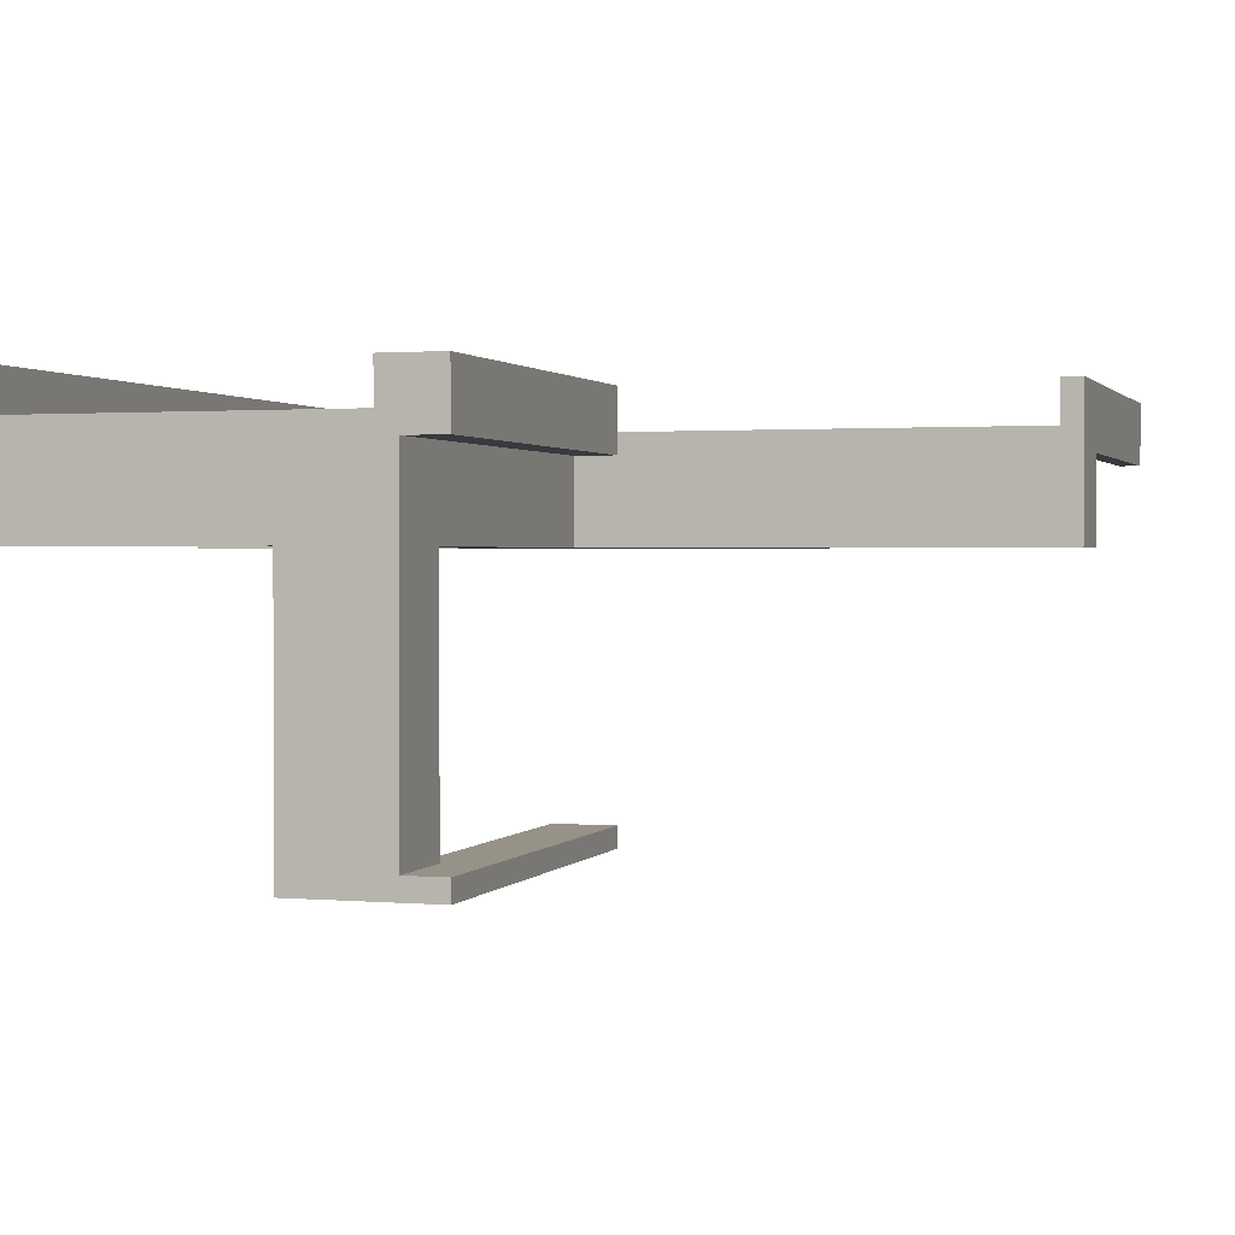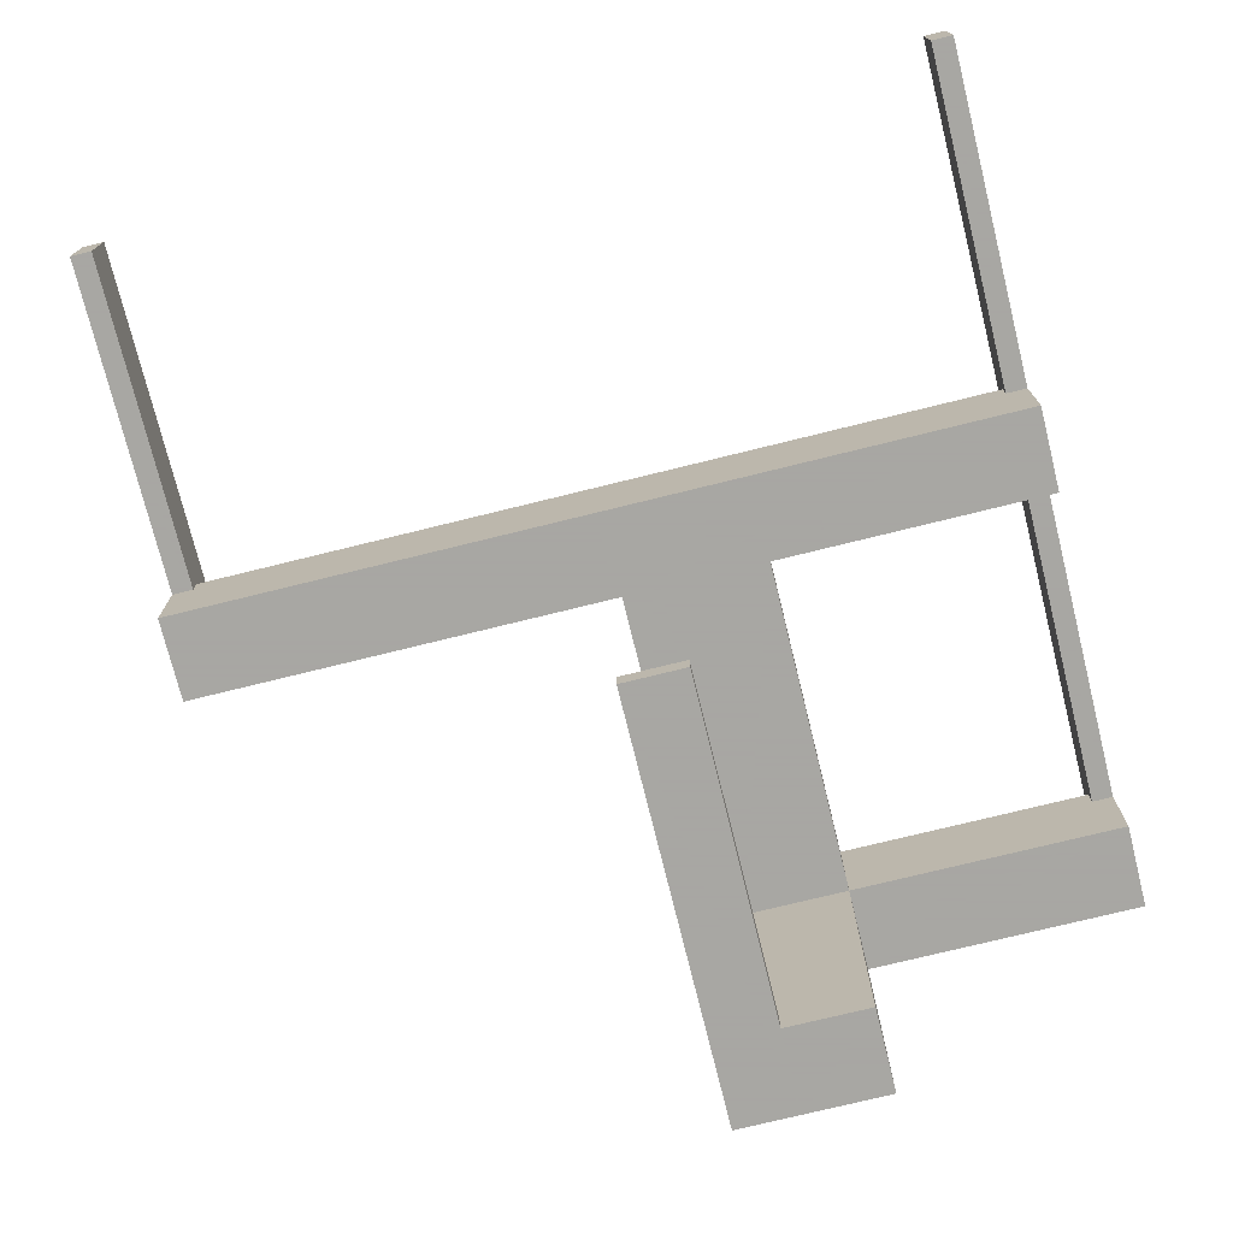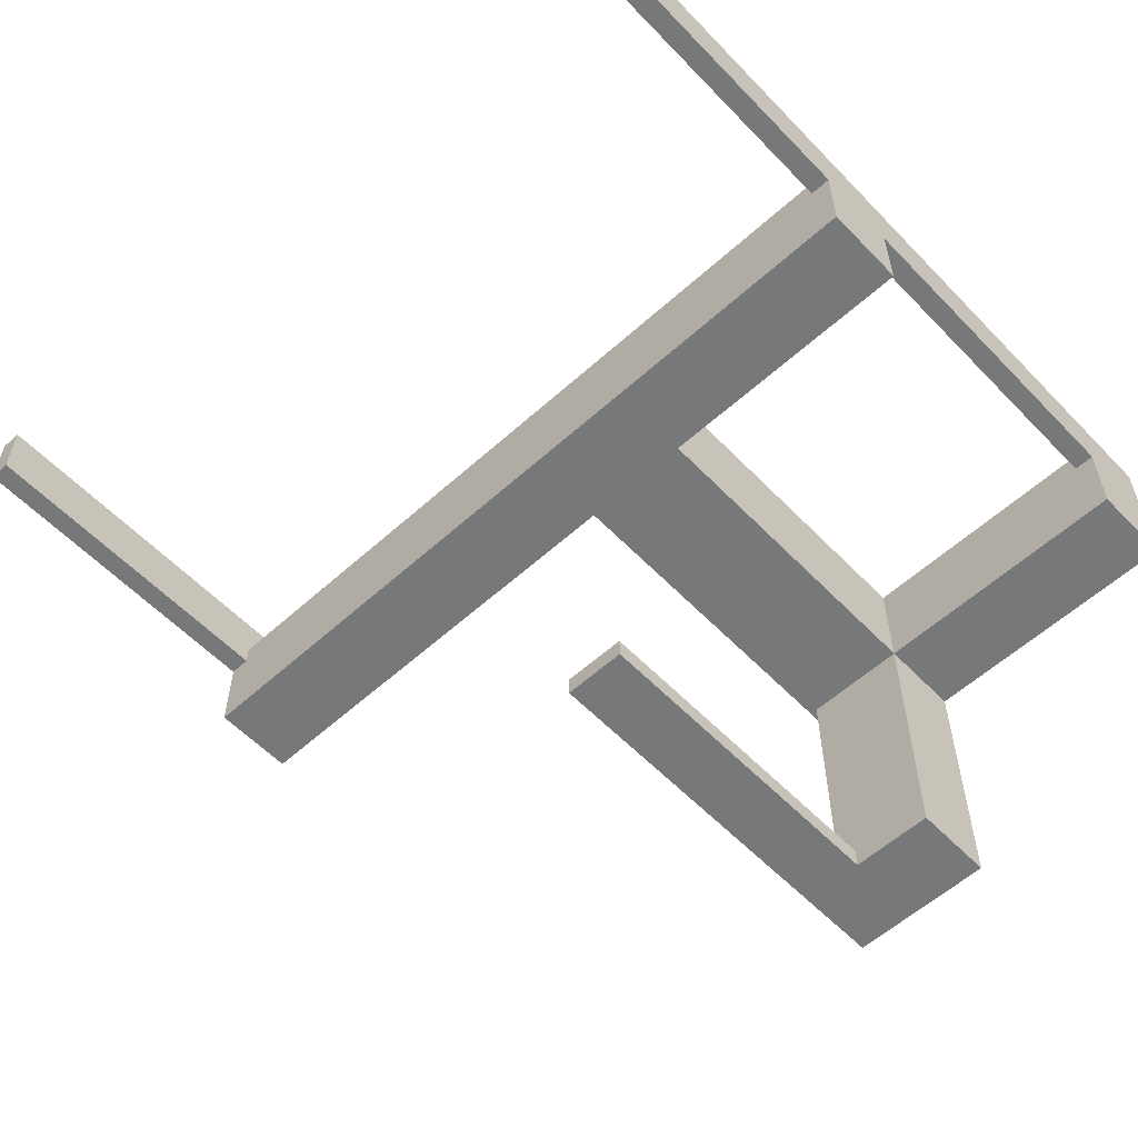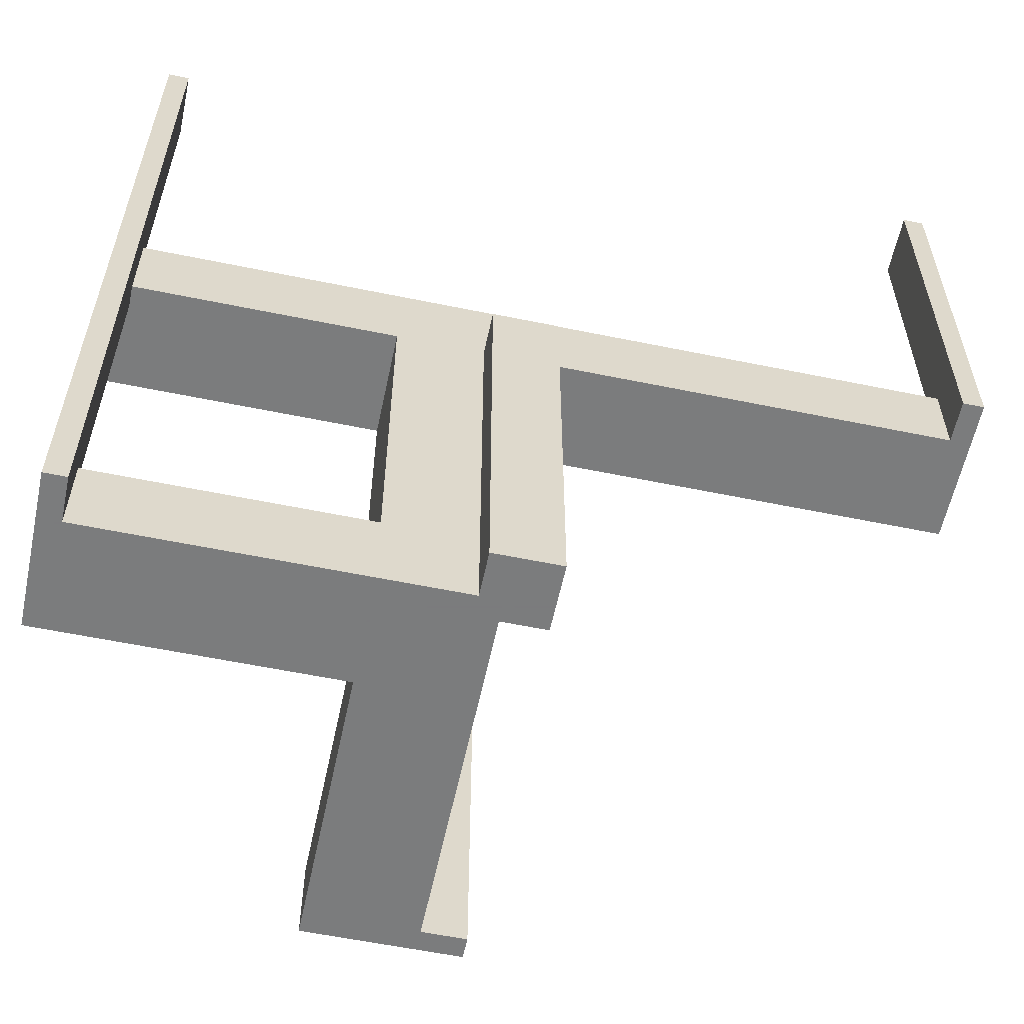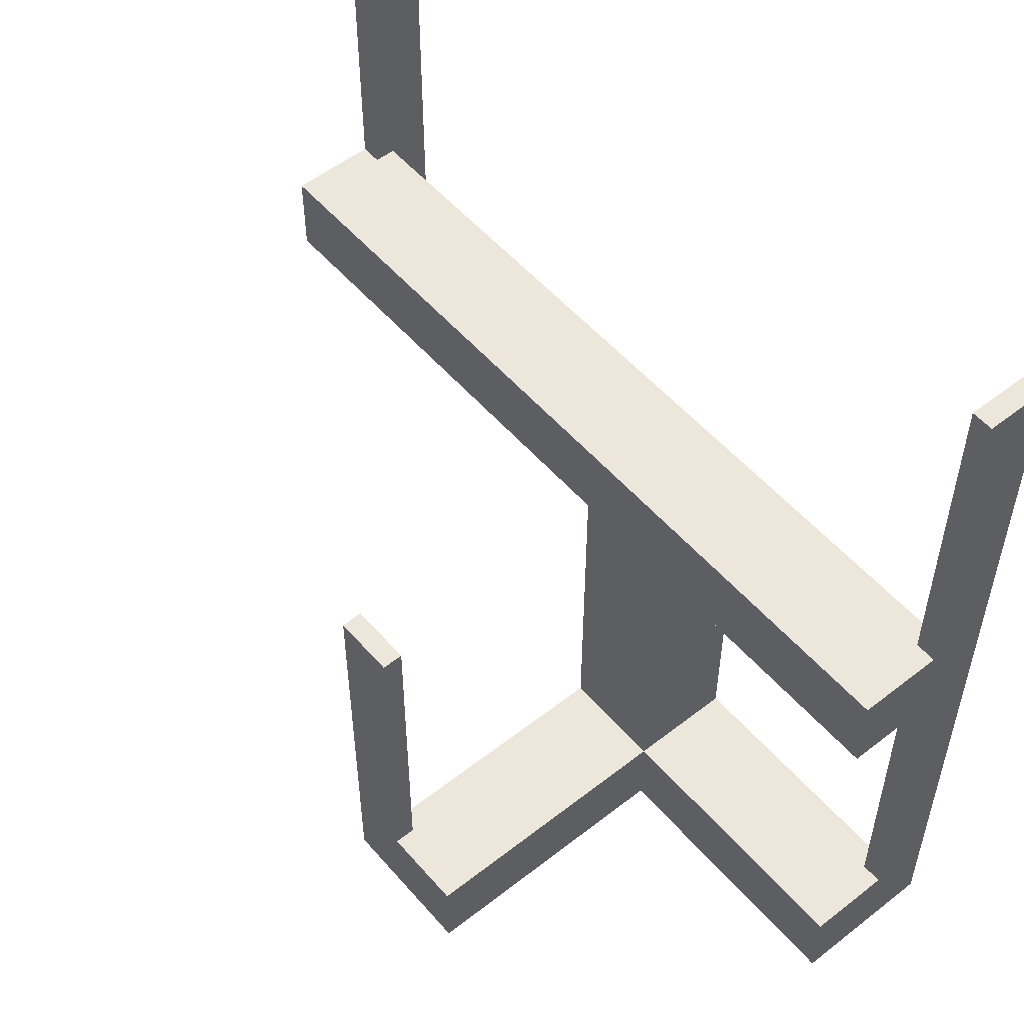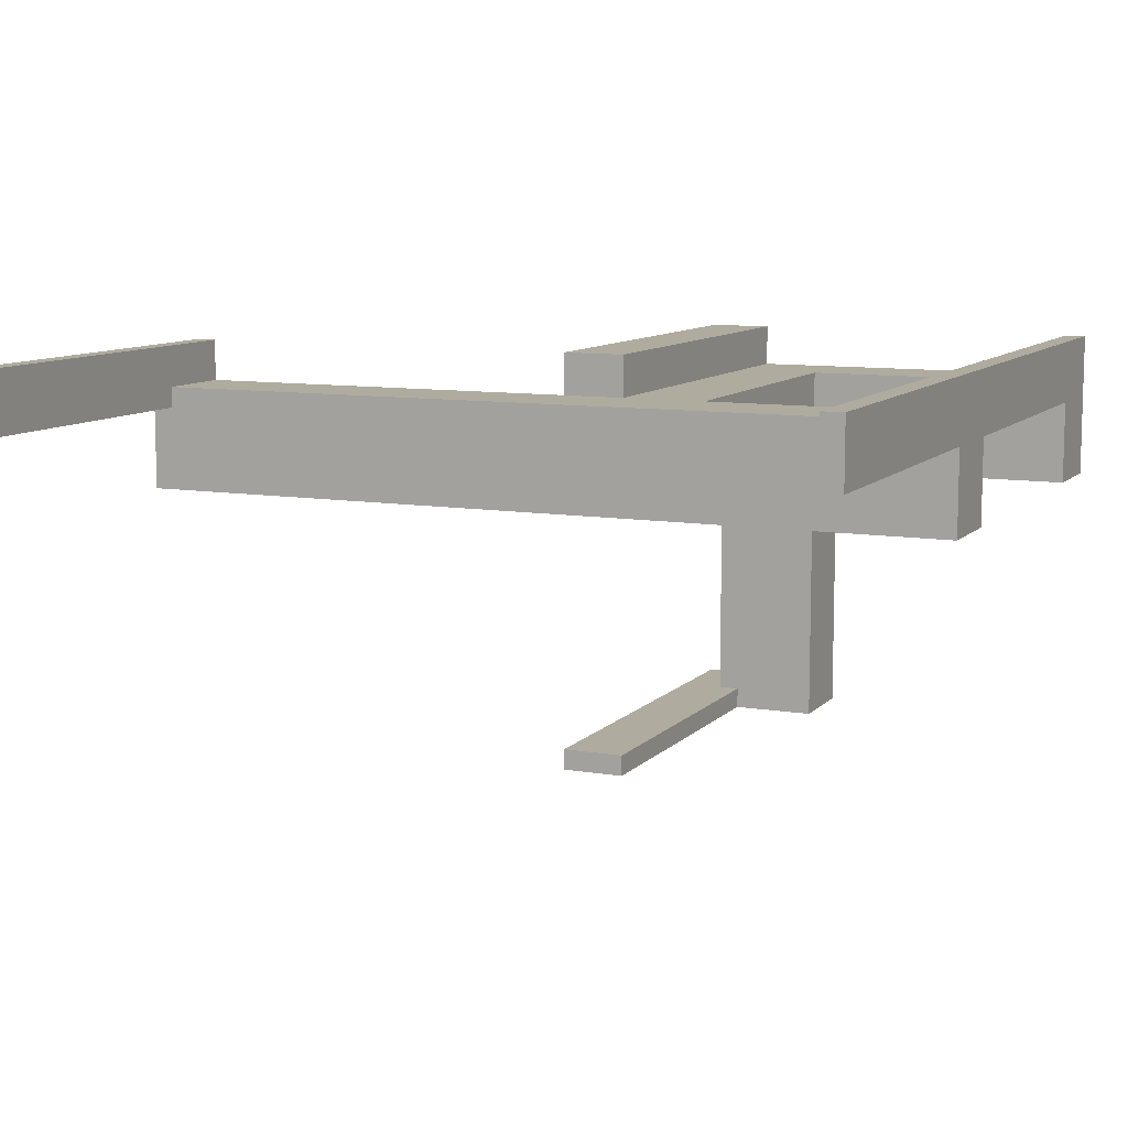
<metadata>
{"format":"obj","ext":"obj","renderer":"f3d","projection":"perspective","resolution":1024,"background":"white","views":[{"elev":1.2,"azim":-162.5,"up":"+Y"},{"elev":-74.4,"azim":13.9,"up":"+Y"},{"elev":-57.4,"azim":43.2,"up":"+Y"},{"elev":-58.6,"azim":168.0,"up":"+Z"},{"elev":53.5,"azim":50.2,"up":"+Z"},{"elev":9.6,"azim":24.0,"up":"+Y"}]}
</metadata>
<code>
v 0 0 0
v 0 0 -0.5
v 0 -0.075 0
v 0 -0.075 -0.5
v 0 -0.475 0
v 0 -0.475 -0.5
v 0 -0.5 0
v 0 -0.5 -0.5
v 0 -0.175 0
v 0 -0.175 0.1
v 0 -0.05 0
v 0 -0.05 0.1
v -0.475 0 0
v -0.475 0 0.5
v -0.475 -0.075 0
v -0.475 -0.075 0.1
v -0.475 -0.075 0.5
v -0.475 -0.05 0
v -0.475 -0.05 0.1
v 0.05 -0.075 0
v 0.05 -0.075 -0.5
v 0.05 -0.475 -0.5
v 0.05 -0.475 -0.4
v 0.05 -0.175 0
v 0.05 -0.175 -0.45
v 0.05 -0.175 -0.4
v 0.05 -0.05 0
v 0.05 -0.05 -0.5
v 0.05 -0.05 -0.45
v 0.05 -0.05 -0.4
v 0.175 -0.5 -0.5
v 0.175 -0.5 -0.4
v 0.175 -0.175 0
v 0.175 -0.175 -0.5
v 0.175 -0.175 -0.45
v 0.175 -0.175 -0.4
v 0.175 -0.05 0
v 0.175 -0.05 -0.5
v 0.175 -0.05 -0.45
v 0.175 -0.05 -0.4
v -0.5 0 0
v -0.5 0 0.5
v -0.5 -0.075 0
v -0.5 -0.075 0.1
v -0.5 -0.075 0.5
v -0.5 -0.175 0
v -0.5 -0.175 0.1
v 0.5 0 0
v 0.5 0 -0.5
v 0.5 0 0.5
v 0.5 -0.075 0
v 0.5 -0.075 0.1
v 0.5 -0.075 -0.5
v 0.5 -0.075 0.5
v 0.5 -0.075 -0.4
v 0.5 -0.175 0
v 0.5 -0.175 0.1
v 0.5 -0.175 -0.5
v 0.5 -0.175 -0.4
v 0.475 0 0
v 0.475 0 -0.5
v 0.475 0 0.5
v 0.475 -0.075 0
v 0.475 -0.075 0.1
v 0.475 -0.075 -0.5
v 0.475 -0.075 0.5
v 0.475 -0.075 -0.4
v 0.475 -0.05 0
v 0.475 -0.05 0.1
v 0.475 -0.05 -0.5
v 0.475 -0.05 -0.4
v 0.075 0 0
v 0.075 0 -0.5
v 0.075 -0.475 0
v 0.075 -0.475 -0.5
v 0.075 -0.475 -0.4
v 0.075 -0.5 0
v 0.075 -0.5 -0.5
v 0.075 -0.5 -0.4
v 0.075 -0.05 0
v 0.075 -0.05 -0.5
f 9 46 47
f 47 10 9
f 46 43 44
f 44 47 46
f 9 10 12
f 12 11 9
f 15 16 44
f 44 43 15
f 15 18 19
f 19 16 15
f 10 47 16
f 44 16 47
f 12 10 16
f 16 19 12
f 12 19 18
f 18 11 12
f 15 11 18
f 9 15 46
f 43 46 15
f 11 15 9
f 15 43 45
f 45 17 15
f 13 14 42
f 42 41 13
f 15 17 14
f 14 13 15
f 17 45 42
f 42 14 17
f 45 43 41
f 41 42 45
f 43 15 13
f 13 41 43
f 40 37 27
f 27 30 40
f 30 27 24
f 24 26 30
f 36 33 37
f 37 40 36
f 33 24 27
f 27 37 33
f 26 24 33
f 33 36 26
f 30 26 36
f 36 40 30
f 21 4 3
f 3 20 21
f 27 28 21
f 21 20 27
f 80 72 73
f 73 81 80
f 80 81 28
f 28 27 80
f 3 4 2
f 2 1 3
f 1 2 73
f 73 72 1
f 81 73 28
f 2 28 73
f 21 28 4
f 2 4 28
f 80 27 72
f 1 72 27
f 20 3 27
f 1 27 3
f 63 51 53
f 53 65 63
f 60 61 49
f 49 48 60
f 63 65 61
f 61 60 63
f 65 53 49
f 49 61 65
f 53 51 48
f 48 49 53
f 51 63 60
f 60 48 51
f 74 75 78
f 78 77 74
f 5 7 8
f 8 6 5
f 74 5 6
f 6 75 74
f 75 6 8
f 8 78 75
f 78 8 7
f 7 77 78
f 77 7 5
f 5 74 77
f 21 4 3
f 3 20 21
f 27 28 21
f 21 20 27
f 80 72 73
f 73 81 80
f 80 81 28
f 28 27 80
f 3 4 2
f 2 1 3
f 1 2 73
f 73 72 1
f 81 73 28
f 2 28 73
f 21 28 4
f 2 4 28
f 80 27 72
f 1 72 27
f 20 3 27
f 1 27 3
f 63 51 53
f 53 65 63
f 60 61 49
f 49 48 60
f 63 65 61
f 61 60 63
f 65 53 49
f 49 61 65
f 53 51 48
f 48 49 53
f 51 63 60
f 60 48 51
f 74 75 78
f 78 77 74
f 5 7 8
f 8 6 5
f 74 5 6
f 6 75 74
f 75 6 8
f 8 78 75
f 78 8 7
f 7 77 78
f 77 7 5
f 5 74 77
f 26 25 29
f 29 30 26
f 29 25 35
f 35 39 29
f 59 55 53
f 53 58 59
f 65 67 71
f 71 70 65
f 65 53 55
f 55 67 65
f 58 53 65
f 38 34 65
f 58 65 34
f 70 38 65
f 35 34 38
f 38 39 35
f 59 58 34
f 34 35 59
f 26 35 25
f 59 35 26
f 39 30 29
f 71 39 70
f 38 70 39
f 30 39 71
f 67 30 71
f 26 67 59
f 55 59 67
f 30 67 26
f 29 28 38
f 38 39 29
f 39 35 25
f 25 29 39
f 32 31 78
f 78 79 32
f 75 22 23
f 23 76 75
f 75 76 79
f 79 78 75
f 32 79 76
f 26 36 76
f 32 76 36
f 23 26 76
f 36 26 25
f 25 35 36
f 26 23 25
f 22 25 23
f 29 25 28
f 22 28 25
f 39 38 35
f 31 35 38
f 36 35 32
f 31 32 35
f 75 31 38
f 78 31 75
f 28 22 75
f 38 28 75
f 12 10 9
f 9 11 12
f 52 51 56
f 56 57 52
f 57 56 9
f 9 10 57
f 68 69 12
f 12 11 68
f 57 64 52
f 10 64 57
f 64 10 12
f 69 64 12
f 64 63 51
f 51 52 64
f 64 69 68
f 68 63 64
f 63 56 51
f 9 63 11
f 68 11 63
f 56 63 9
f 66 54 51
f 51 63 66
f 62 60 48
f 48 50 62
f 66 63 60
f 60 62 66
f 63 51 48
f 48 60 63
f 51 54 50
f 50 48 51
f 54 66 62
f 62 50 54

</code>
